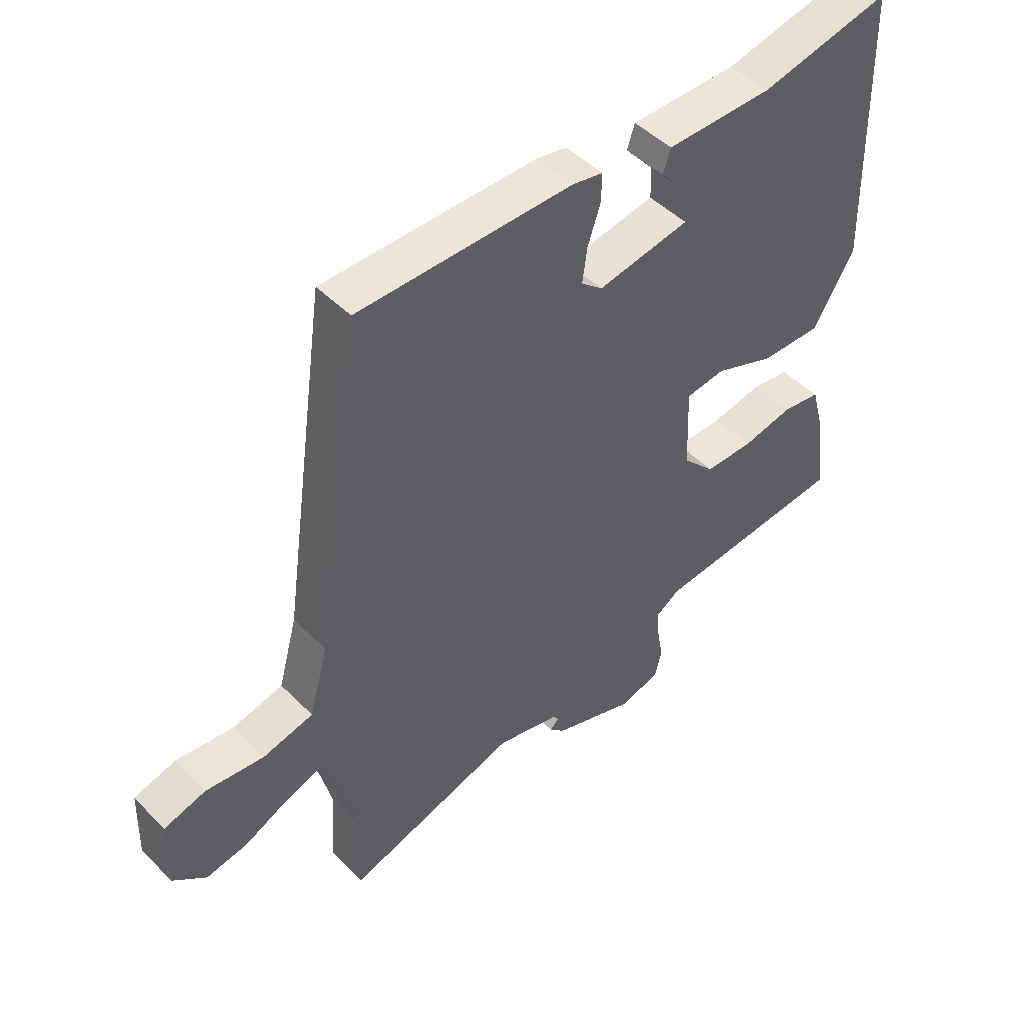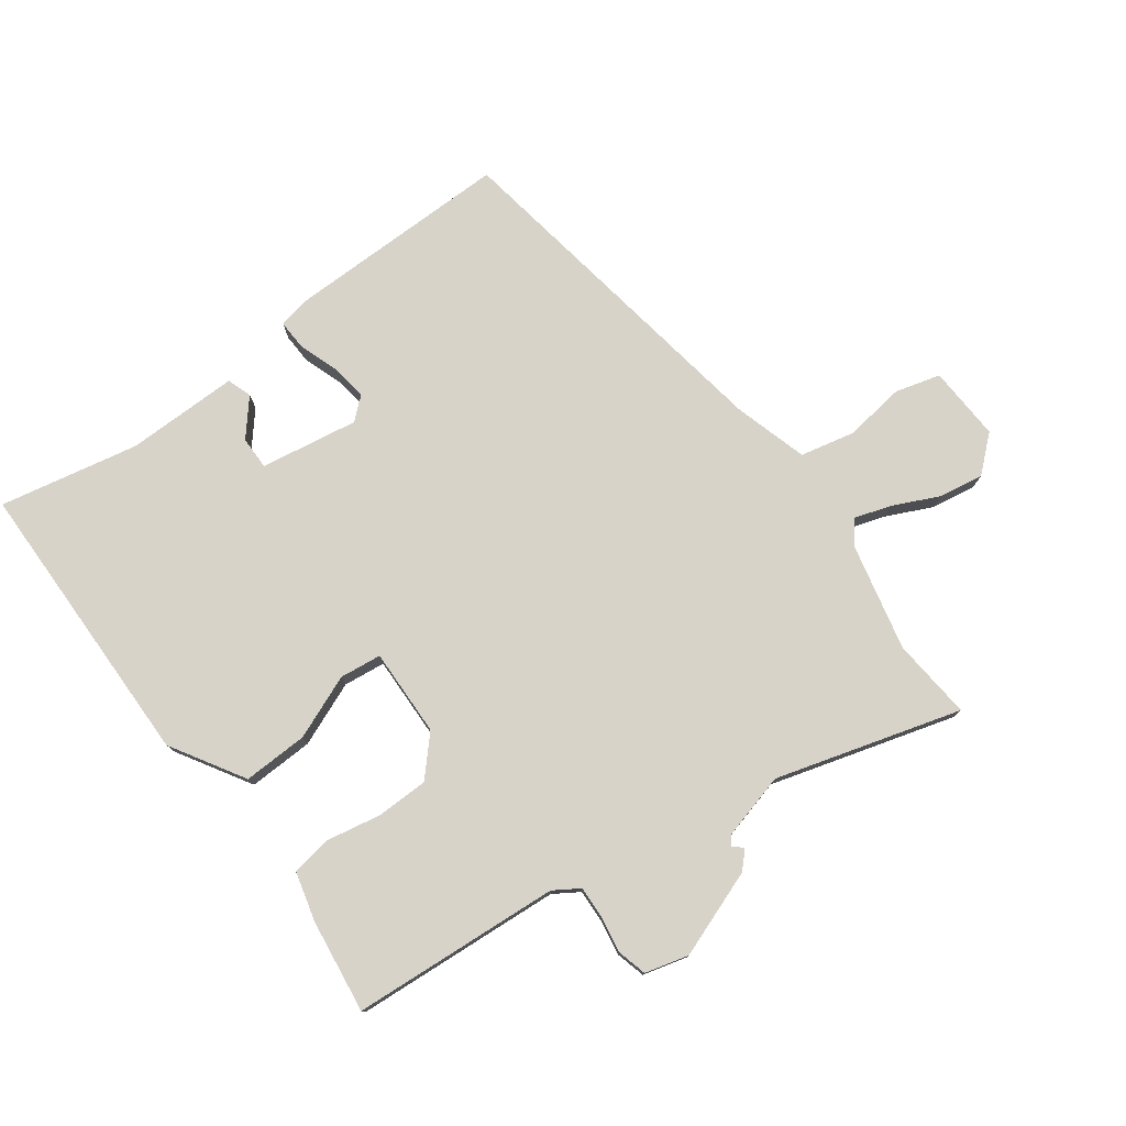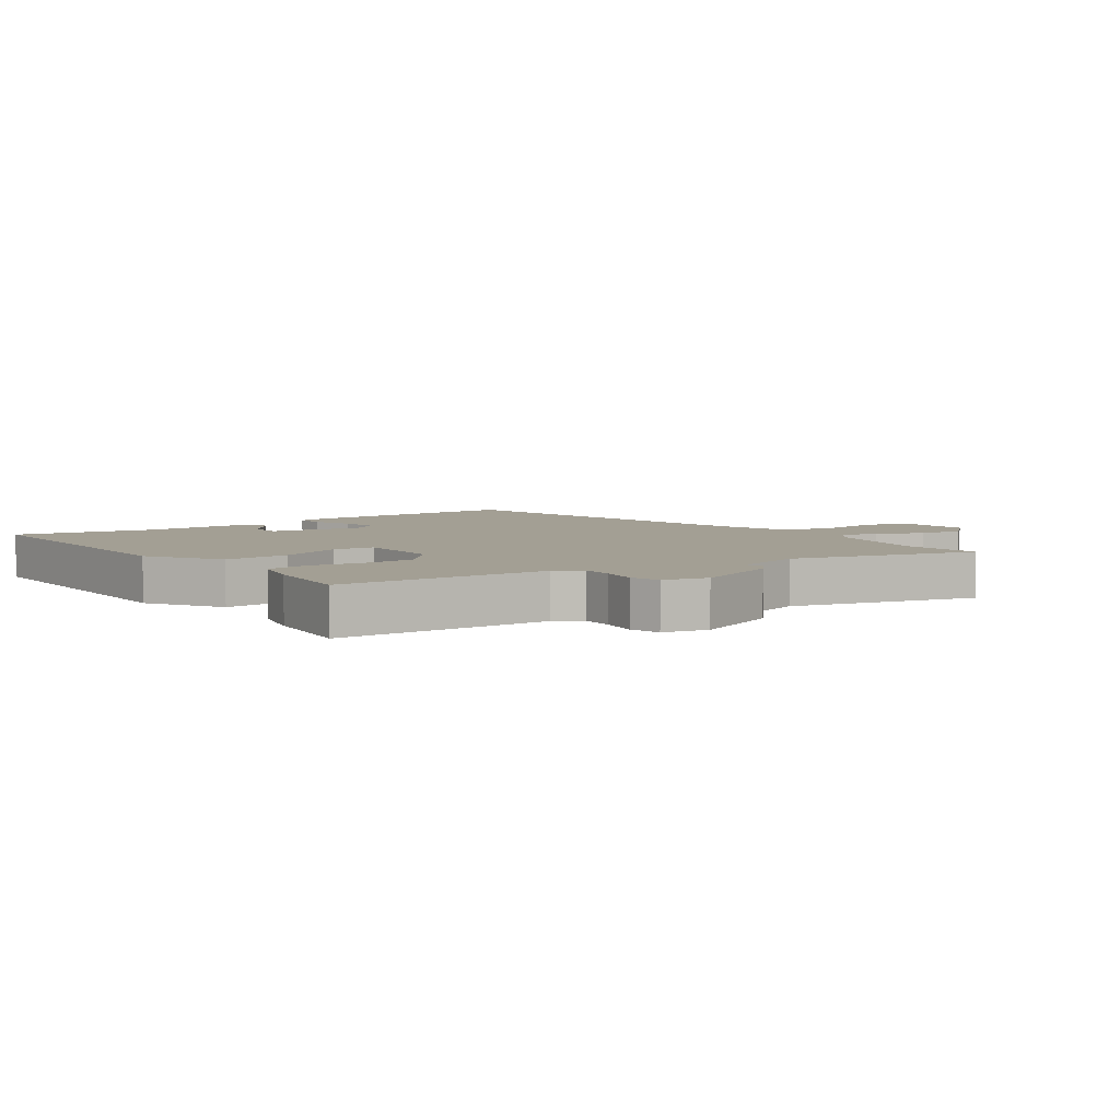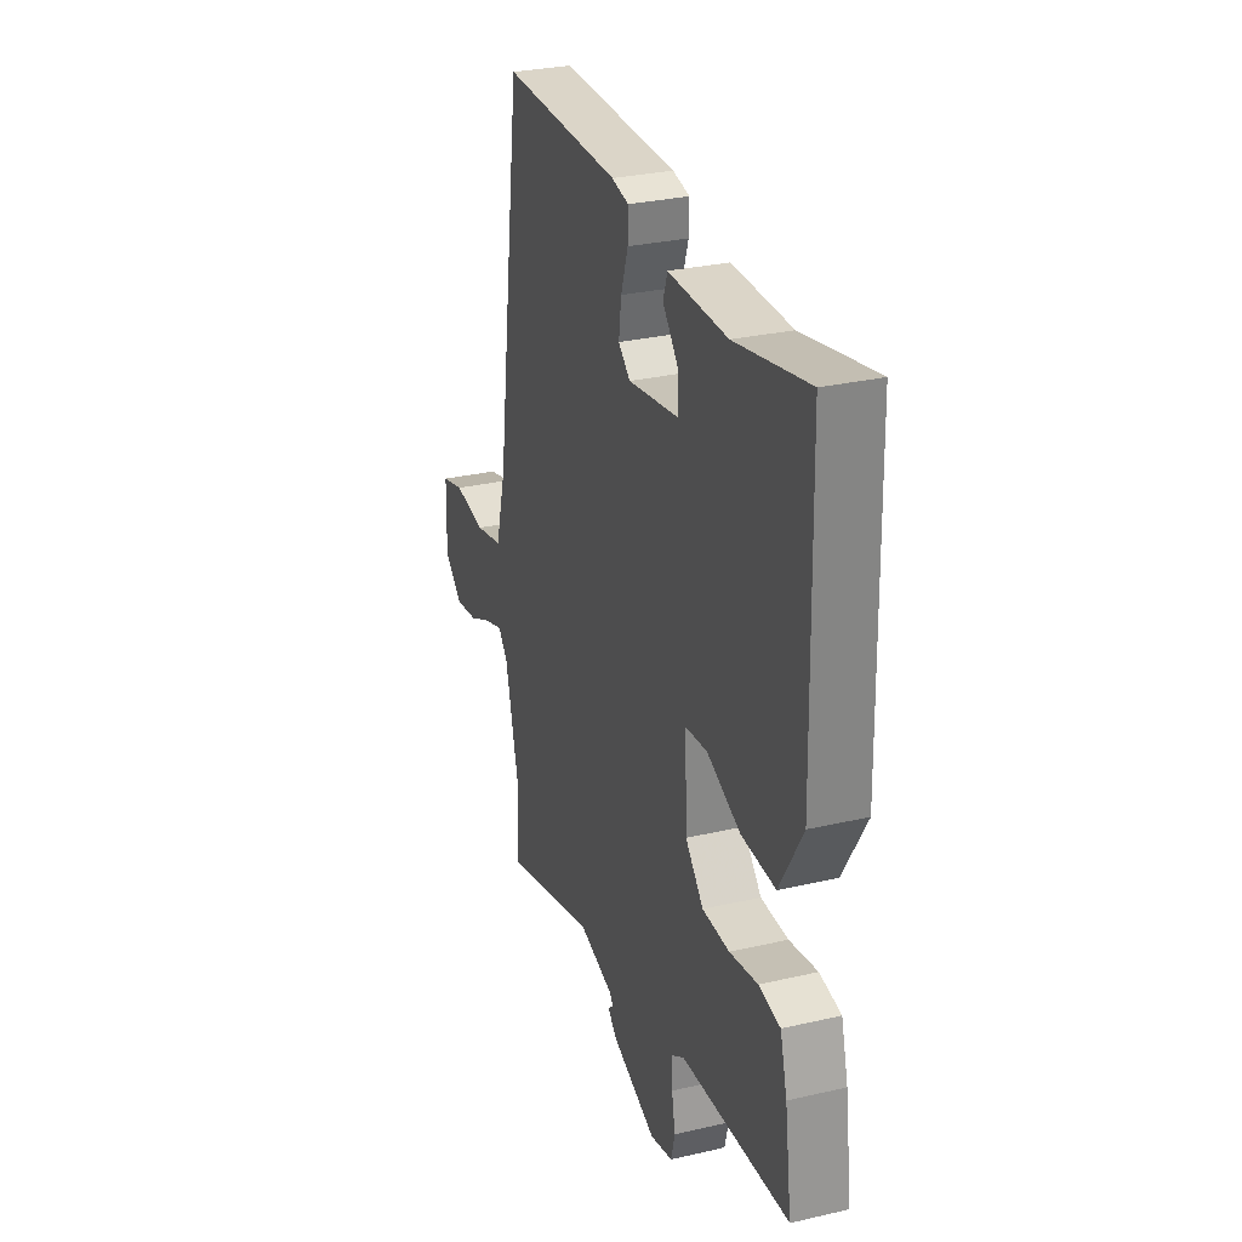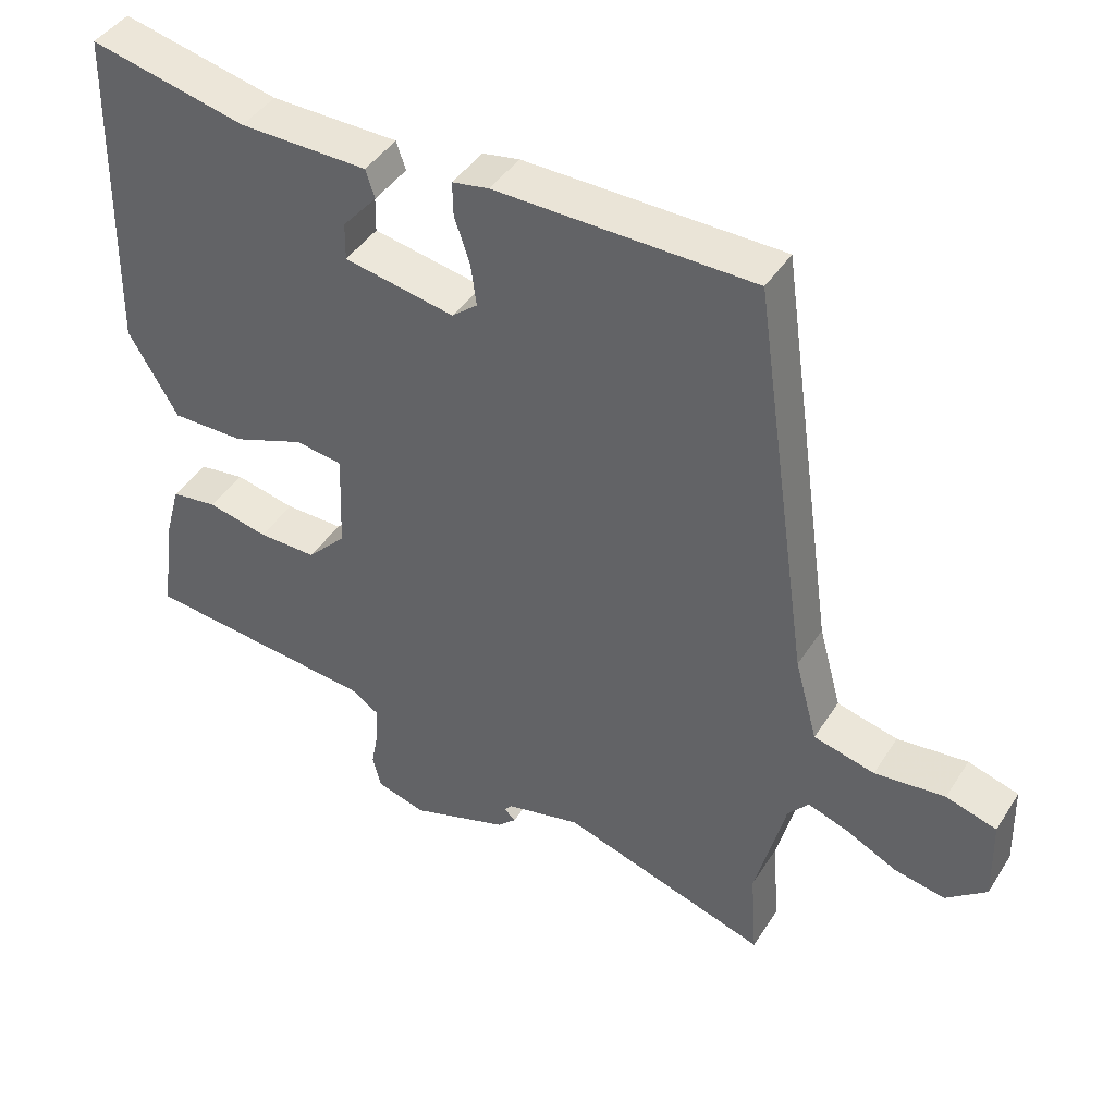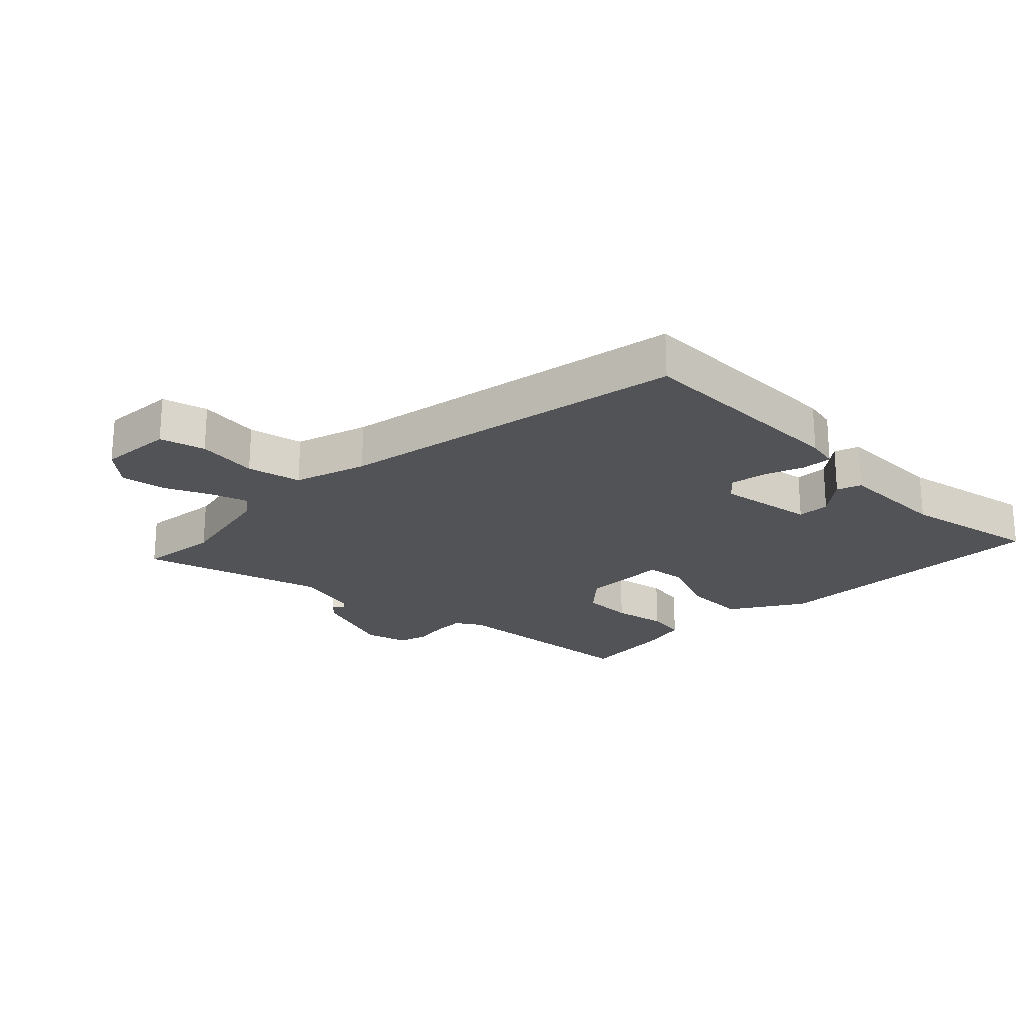
<metadata>
{"format":"obj","ext":"obj","renderer":"f3d","projection":"perspective","resolution":1024,"background":"white","views":[{"elev":47.5,"azim":-41.8,"up":"+Z"},{"elev":77.0,"azim":142.8,"up":"+Y"},{"elev":5.4,"azim":142.1,"up":"+Y"},{"elev":29.9,"azim":71.3,"up":"+Z"},{"elev":43.6,"azim":-149.5,"up":"+Z"},{"elev":-21.8,"azim":-46.2,"up":"+Y"}]}
</metadata>
<code>
v -0.455 0.07 0.542
v -0.086 0.07 0.544
v -0.033 0.07 0.534
v -0.034 0.07 0.485
v -0.056 0.07 0.419
v -0.064 0.07 0.359
v -0.027 0.07 0.328
v 0.132 0.07 0.356
v 0.131 0.07 0.41
v 0.081 0.07 0.468
v 0.094 0.07 0.508
v 0.278 0.07 0.509
v 0.504 0.07 0.558
v 0.517 0.07 0.079
v 0.446 0.07 -0.042
v 0.34 0.07 -0.04
v 0.235 0.07 0.001
v 0.167 0.07 -0.008
v 0.173 0.07 -0.152
v 0.23 0.07 -0.212
v 0.315 0.07 -0.212
v 0.403 0.07 -0.194
v 0.47 0.07 -0.204
v 0.492 0.07 -0.284
v 0.514 0.07 -0.436
v 0.174 0.07 -0.465
v 0.133 0.07 -0.492
v 0.136 0.07 -0.544
v 0.147 0.07 -0.603
v 0.135 0.07 -0.652
v 0.064 0.07 -0.672
v -0.079 0.07 -0.622
v -0.106 0.07 -0.595
v -0.09 0.07 -0.58
v -0.101 0.07 -0.566
v -0.21 0.07 -0.539
v -0.51 0.07 -0.631
v -0.5 0.07 -0.498
v -0.543 0.07 -0.323
v -0.573 0.07 -0.287
v -0.632 0.07 -0.307
v -0.706 0.07 -0.343
v -0.779 0.07 -0.356
v -0.837 0.07 -0.307
v -0.833 0.07 -0.184
v -0.76 0.07 -0.163
v -0.659 0.07 -0.175
v -0.571 0.07 -0.154
v -0.538 0.07 -0.034
v -0.455 0 0.542
v -0.086 0 0.544
v -0.033 0 0.534
v -0.034 0 0.485
v -0.056 0 0.419
v -0.064 0 0.359
v -0.027 0 0.328
v 0.132 0 0.356
v 0.131 0 0.41
v 0.081 0 0.468
v 0.094 0 0.508
v 0.278 0 0.509
v 0.504 0 0.558
v 0.517 0 0.079
v 0.446 0 -0.042
v 0.34 0 -0.04
v 0.235 0 0.001
v 0.167 0 -0.008
v 0.173 0 -0.152
v 0.23 0 -0.212
v 0.315 0 -0.212
v 0.403 0 -0.194
v 0.47 0 -0.204
v 0.492 0 -0.284
v 0.514 0 -0.436
v 0.174 0 -0.465
v 0.133 0 -0.492
v 0.136 0 -0.544
v 0.147 0 -0.603
v 0.135 0 -0.652
v 0.064 0 -0.672
v -0.079 0 -0.622
v -0.106 0 -0.595
v -0.09 0 -0.58
v -0.101 0 -0.566
v -0.21 0 -0.539
v -0.51 0 -0.631
v -0.5 0 -0.498
v -0.543 0 -0.323
v -0.573 0 -0.287
v -0.632 0 -0.307
v -0.706 0 -0.343
v -0.779 0 -0.356
v -0.837 0 -0.307
v -0.833 0 -0.184
v -0.76 0 -0.163
v -0.659 0 -0.175
v -0.571 0 -0.154
v -0.538 0 -0.034
f 44 45 46 47
f 44 47 48
f 41 42 43 44
f 40 41 44 48
f 39 40 48 49
f 36 37 38
f 36 38 39 49
f 31 32 33 34
f 31 34 35
f 28 29 30 31
f 27 28 31 35
f 26 27 35 36
f 24 25 26
f 21 22 23 24
f 20 21 24 26
f 19 20 26 36
f 14 15 16 17
f 12 13 14 17
f 12 17 18
f 9 10 11 12
f 8 9 12 18
f 7 8 18 19
f 2 3 4 5
f 2 5 6
f 1 2 6
f 7 19 36 49
f 1 6 7 49
f 96 95 94 93
f 97 96 93
f 93 92 91 90
f 97 93 90 89
f 98 97 89 88
f 87 86 85
f 98 88 87 85
f 83 82 81 80
f 84 83 80
f 80 79 78 77
f 84 80 77 76
f 85 84 76 75
f 75 74 73
f 73 72 71 70
f 75 73 70 69
f 85 75 69 68
f 66 65 64 63
f 66 63 62 61
f 67 66 61
f 61 60 59 58
f 67 61 58 57
f 68 67 57 56
f 54 53 52 51
f 55 54 51
f 55 51 50
f 98 85 68 56
f 98 56 55 50
f 1 50 51 2
f 2 51 52 3
f 3 52 53 4
f 4 53 54 5
f 5 54 55 6
f 6 55 56 7
f 7 56 57 8
f 8 57 58 9
f 9 58 59 10
f 10 59 60 11
f 11 60 61 12
f 12 61 62 13
f 13 62 63 14
f 14 63 64 15
f 15 64 65 16
f 16 65 66 17
f 17 66 67 18
f 18 67 68 19
f 19 68 69 20
f 20 69 70 21
f 21 70 71 22
f 22 71 72 23
f 23 72 73 24
f 24 73 74 25
f 25 74 75 26
f 26 75 76 27
f 27 76 77 28
f 28 77 78 29
f 29 78 79 30
f 30 79 80 31
f 31 80 81 32
f 32 81 82 33
f 33 82 83 34
f 34 83 84 35
f 35 84 85 36
f 36 85 86 37
f 37 86 87 38
f 38 87 88 39
f 39 88 89 40
f 40 89 90 41
f 41 90 91 42
f 42 91 92 43
f 43 92 93 44
f 44 93 94 45
f 45 94 95 46
f 46 95 96 47
f 47 96 97 48
f 48 97 98 49
f 49 98 50 1

</code>
